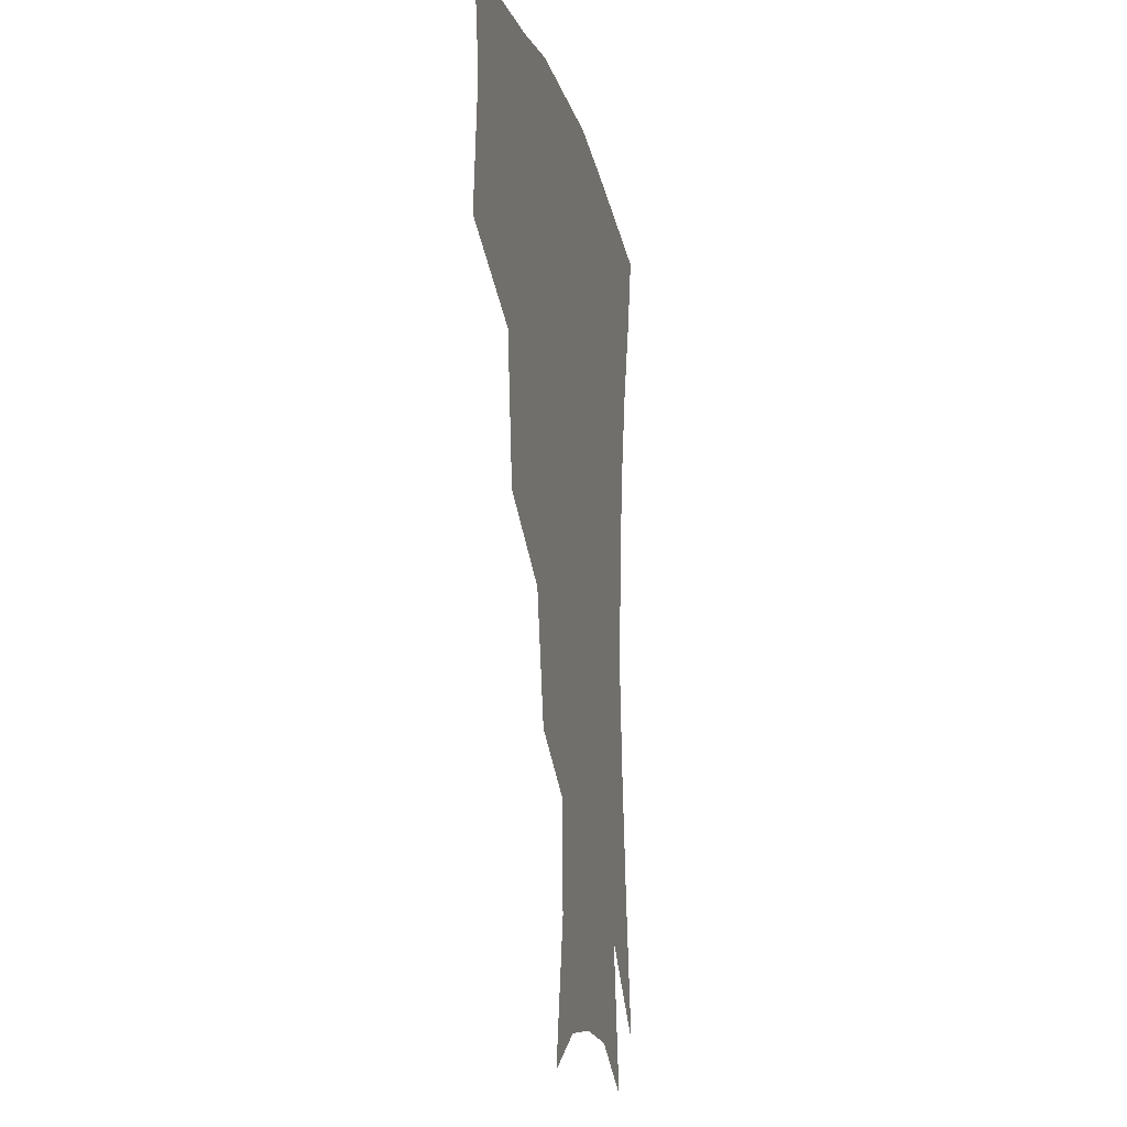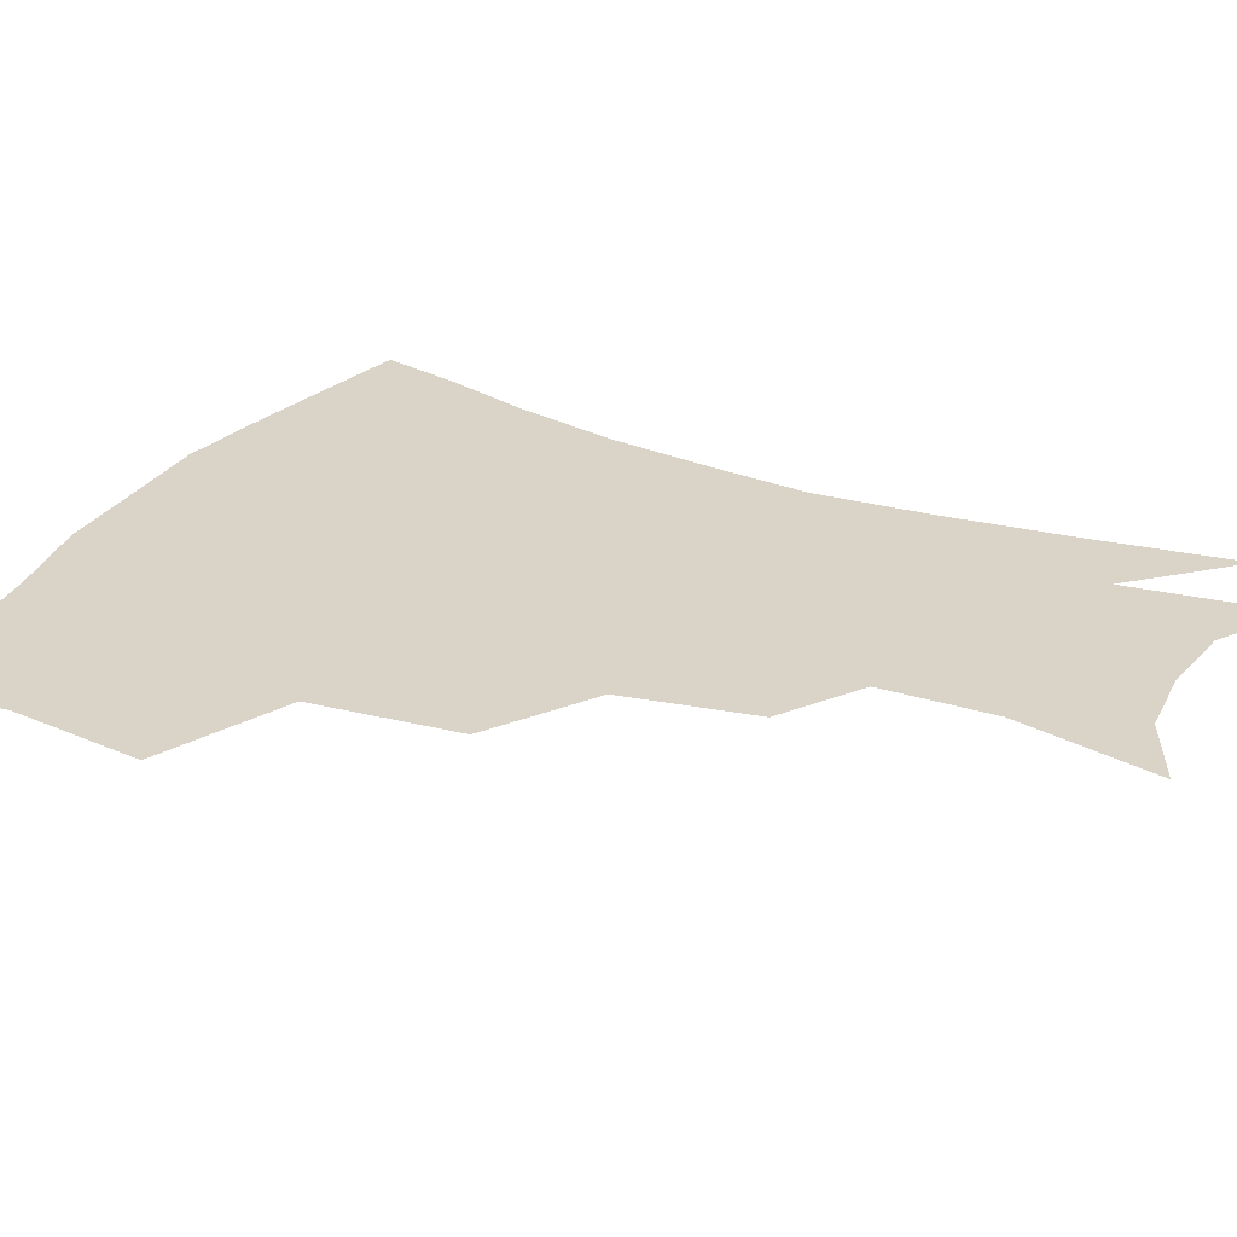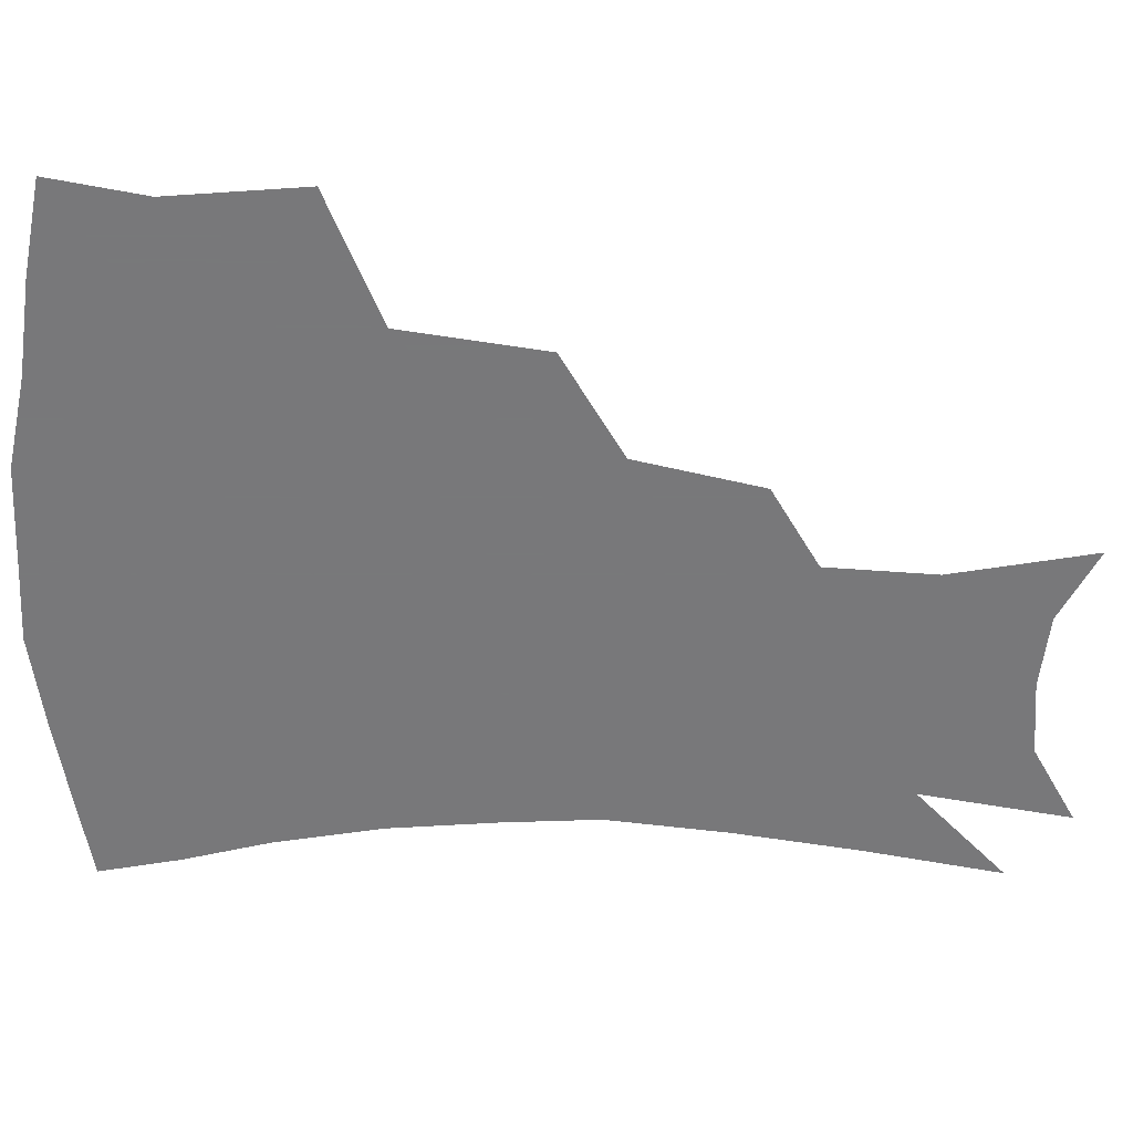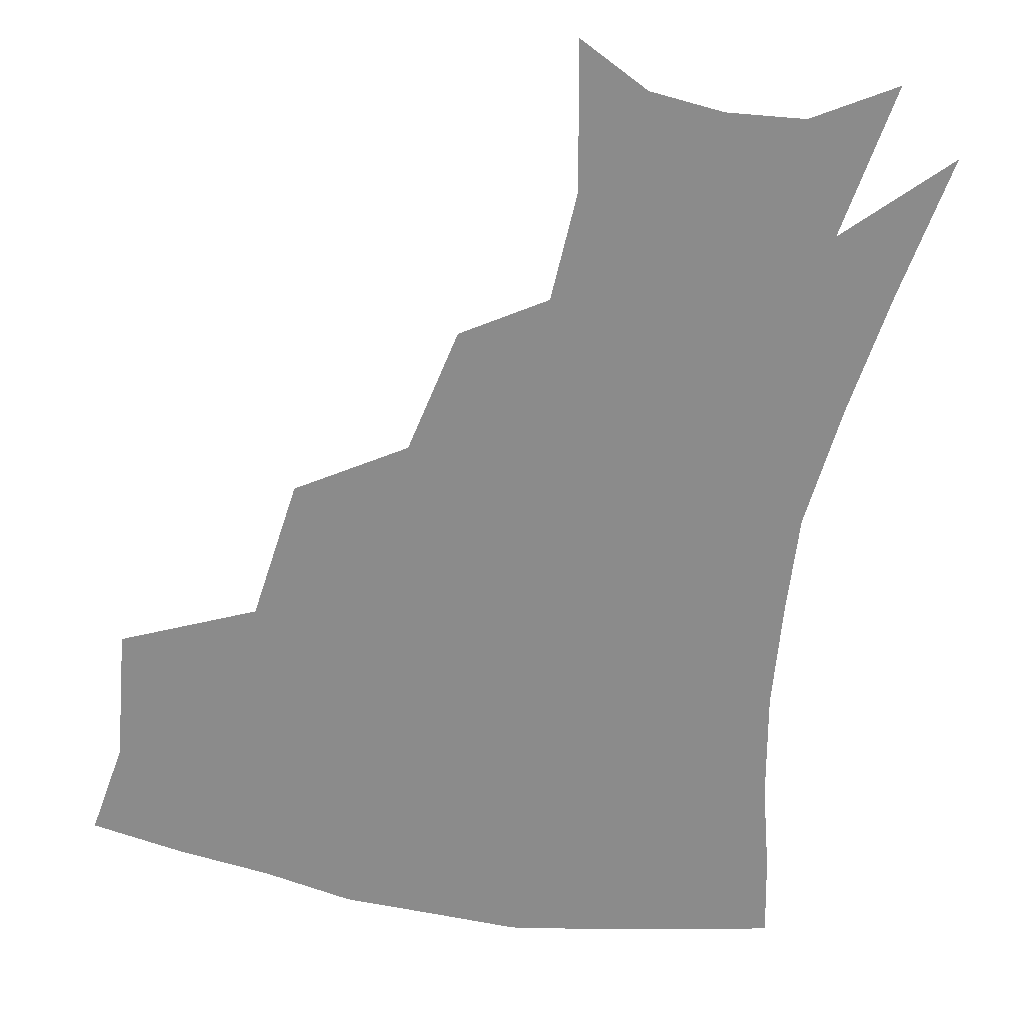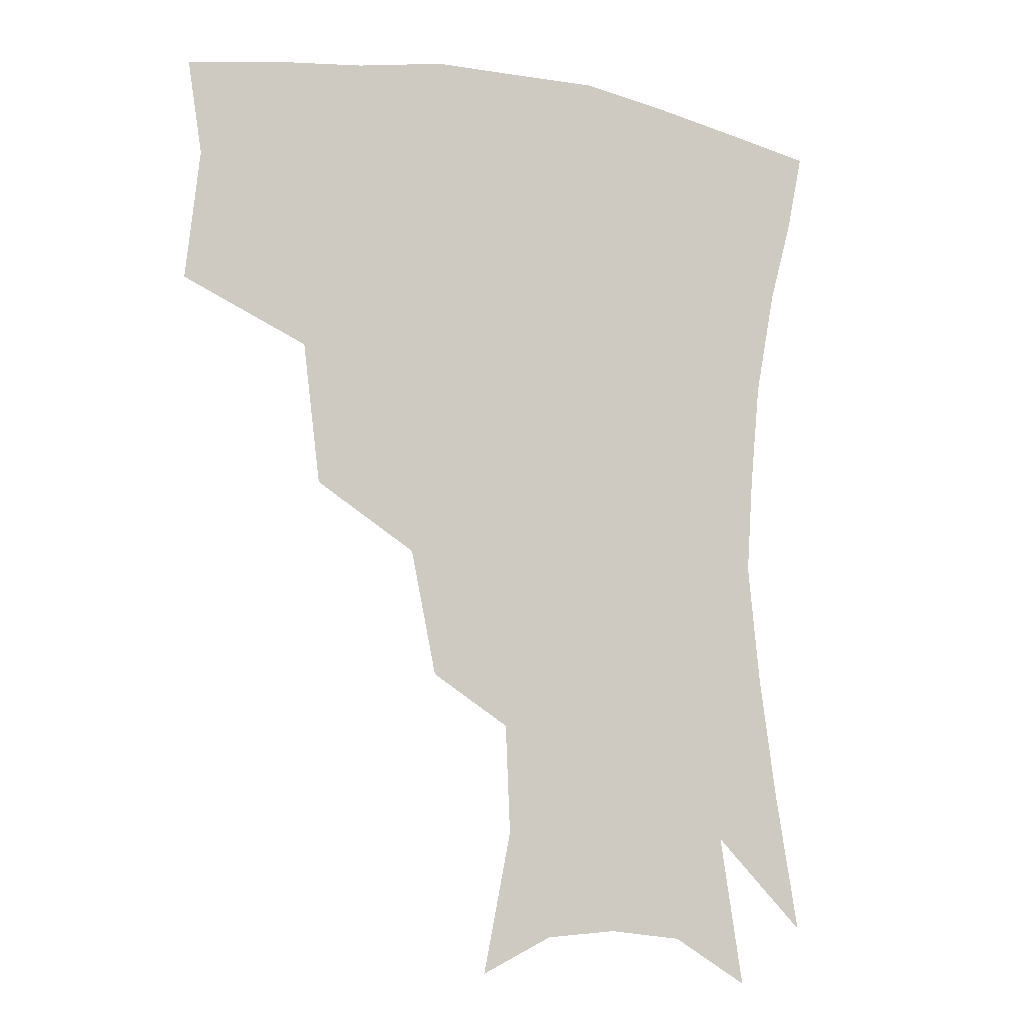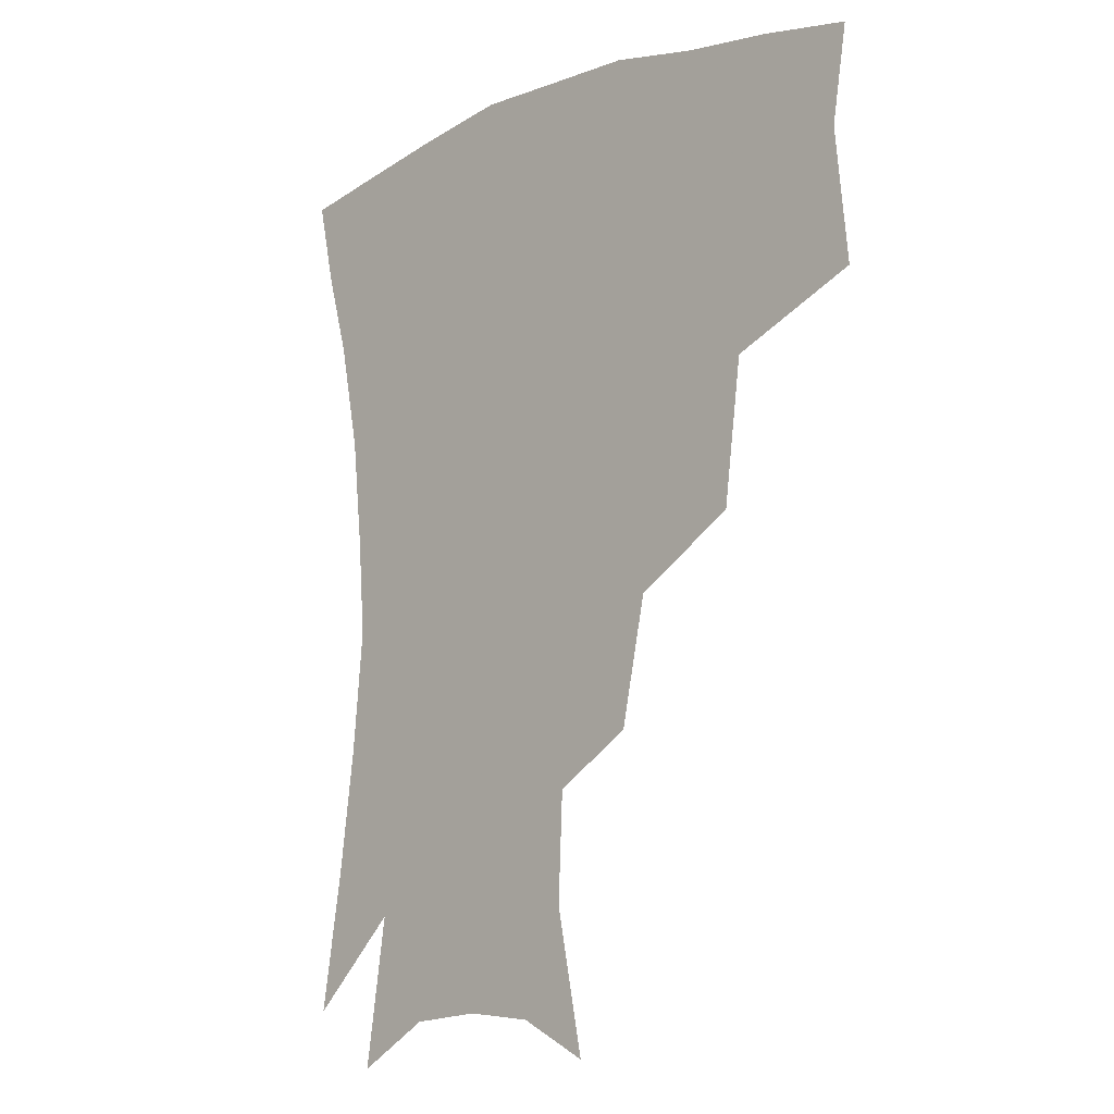
<metadata>
{"format":"obj","ext":"obj","renderer":"f3d","projection":"perspective","resolution":1024,"background":"white","views":[{"elev":-13.9,"azim":-77.8,"up":"+Y"},{"elev":28.8,"azim":-62.5,"up":"+Z"},{"elev":-57.6,"azim":-91.9,"up":"+Z"},{"elev":-63.9,"azim":-10.9,"up":"+Z"},{"elev":-10.6,"azim":-23.3,"up":"+Y"},{"elev":-10.9,"azim":-135.9,"up":"+Y"}]}
</metadata>
<code>
v 457 342.2 0
v 461.3 384.1 0
v 456.5 414 0
v 502.8 279.4 0
v 497.2 324.3 0
v 494.9 361.1 0
v 490.7 389.5 0
v 485.8 418.8 0
v 543.1 219.6 0
v 534.8 259.2 0
v 527.5 297.9 0
v 524.9 337.2 0
v 522.2 365.8 0
v 518.8 393.2 0
v 515 422.2 0
v 560.6 125 0
v 569.4 169.5 0
v 567.9 203.8 0
v 561.2 242.5 0
v 555.5 275.6 0
v 552.5 312.3 0
v 550.3 341.1 0
v 549.4 369.3 0
v 547.1 395.8 0
v 543.5 427.3 0
v 583.1 136.3 0
v 587.6 177.7 0
v 584.5 213.1 0
v 579.8 250.4 0
v 576.9 286.3 0
v 575.9 318.2 0
v 575.7 345.2 0
v 575.4 370.6 0
v 574.9 396.5 0
v 572 427.7 0
v 605.9 138.2 0
v 605.6 184.2 0
v 602.1 221.1 0
v 599 256.2 0
v 597.6 289.5 0
v 598.1 318.5 0
v 599.4 345.3 0
v 601.6 371.5 0
v 601.8 396.8 0
v 599.8 428.2 0
v 629.4 135.7 0
v 624.5 181.2 0
v 620.2 220.6 0
v 618 254.8 0
v 617.8 285.7 0
v 619.3 316.6 0
v 622.4 345.1 0
v 625.9 370 0
v 629 394.3 0
v 629 423.3 0
v 653.6 121.1 0
v 646.3 168.6 0
v 639.7 212.9 0
v 637.8 245.9 0
v 637.5 278 0
v 639.3 310.5 0
v 643.4 339.9 0
v 649.2 365.9 0
v 654.4 391.3 0
v 657.2 417.8 0
v 675.3 139.1 0
v 668 183.4 0
v 662.7 222.5 0
v 658.9 261.1 0
v 661.1 291.8 0
v 664.4 325.6 0
v 670.9 359.7 0
v 678.3 386.8 0
v 683.7 412.5 0
f 5 6 1
f 1 6 2
f 6 7 2
f 2 7 3
f 7 8 3
f 10 11 4
f 4 11 5
f 11 12 5
f 5 12 6
f 12 13 6
f 6 13 7
f 13 14 7
f 7 14 8
f 14 15 8
f 18 19 9
f 9 19 10
f 19 20 10
f 10 20 11
f 20 21 11
f 11 21 12
f 21 22 12
f 12 22 13
f 22 23 13
f 13 23 14
f 23 24 14
f 14 24 15
f 24 25 15
f 16 26 17
f 26 27 17
f 17 27 18
f 27 28 18
f 18 28 19
f 28 29 19
f 19 29 20
f 29 30 20
f 20 30 21
f 30 31 21
f 21 31 22
f 31 32 22
f 22 32 23
f 32 33 23
f 23 33 24
f 33 34 24
f 24 34 25
f 34 35 25
f 26 36 27
f 36 37 27
f 27 37 28
f 37 38 28
f 28 38 29
f 38 39 29
f 29 39 30
f 39 40 30
f 30 40 31
f 40 41 31
f 31 41 32
f 41 42 32
f 32 42 33
f 42 43 33
f 33 43 34
f 43 44 34
f 34 44 35
f 44 45 35
f 36 46 37
f 46 47 37
f 37 47 38
f 47 48 38
f 38 48 39
f 48 49 39
f 39 49 40
f 49 50 40
f 40 50 41
f 50 51 41
f 41 51 42
f 51 52 42
f 42 52 43
f 52 53 43
f 43 53 44
f 53 54 44
f 44 54 45
f 54 55 45
f 46 56 47
f 56 57 47
f 47 57 48
f 57 58 48
f 48 58 49
f 58 59 49
f 49 59 50
f 59 60 50
f 50 60 51
f 60 61 51
f 51 61 52
f 61 62 52
f 52 62 53
f 62 63 53
f 53 63 54
f 63 64 54
f 54 64 55
f 64 65 55
f 57 66 58
f 66 67 58
f 58 67 59
f 67 68 59
f 59 68 60
f 68 69 60
f 60 69 61
f 69 70 61
f 61 70 62
f 70 71 62
f 62 71 63
f 71 72 63
f 63 72 64
f 72 73 64
f 64 73 65
f 73 74 65

</code>
